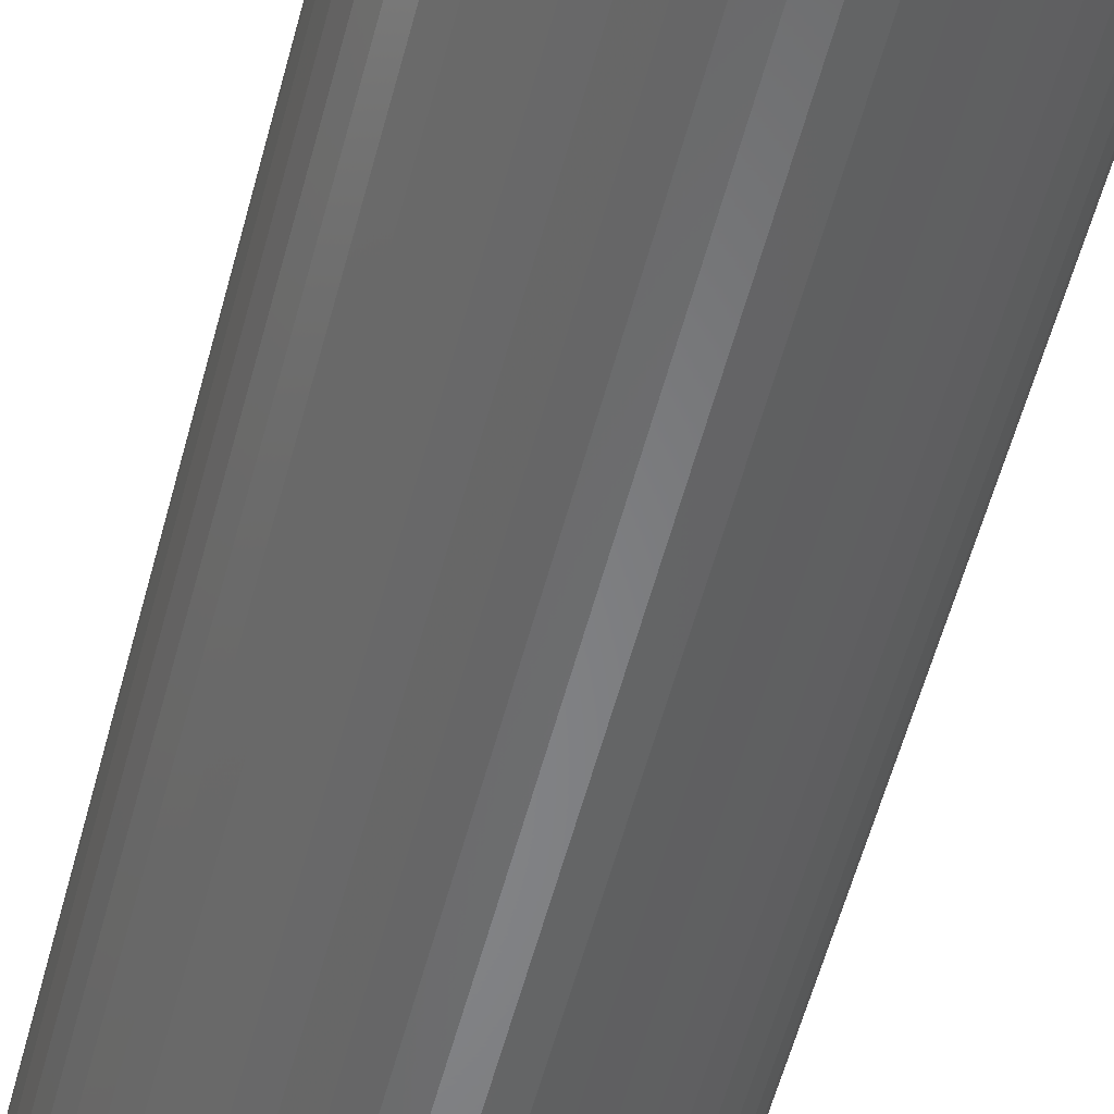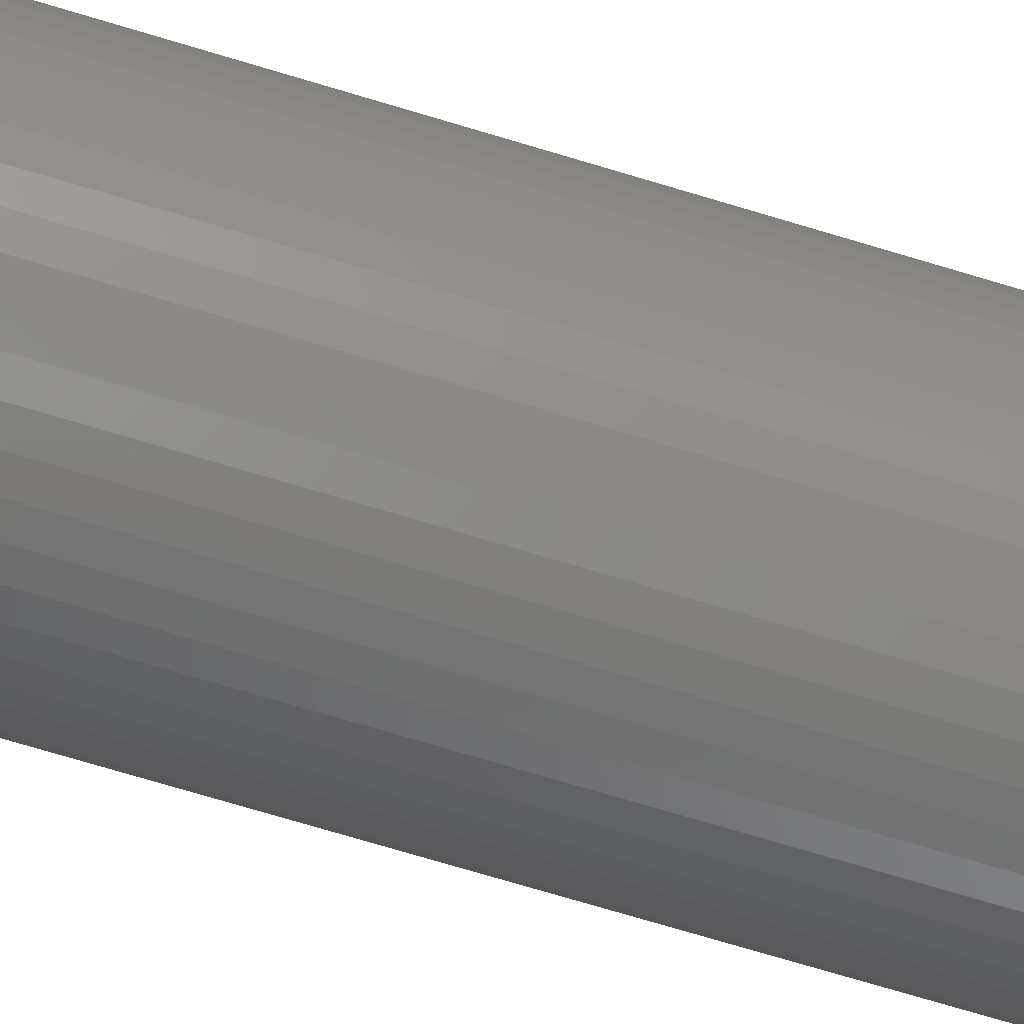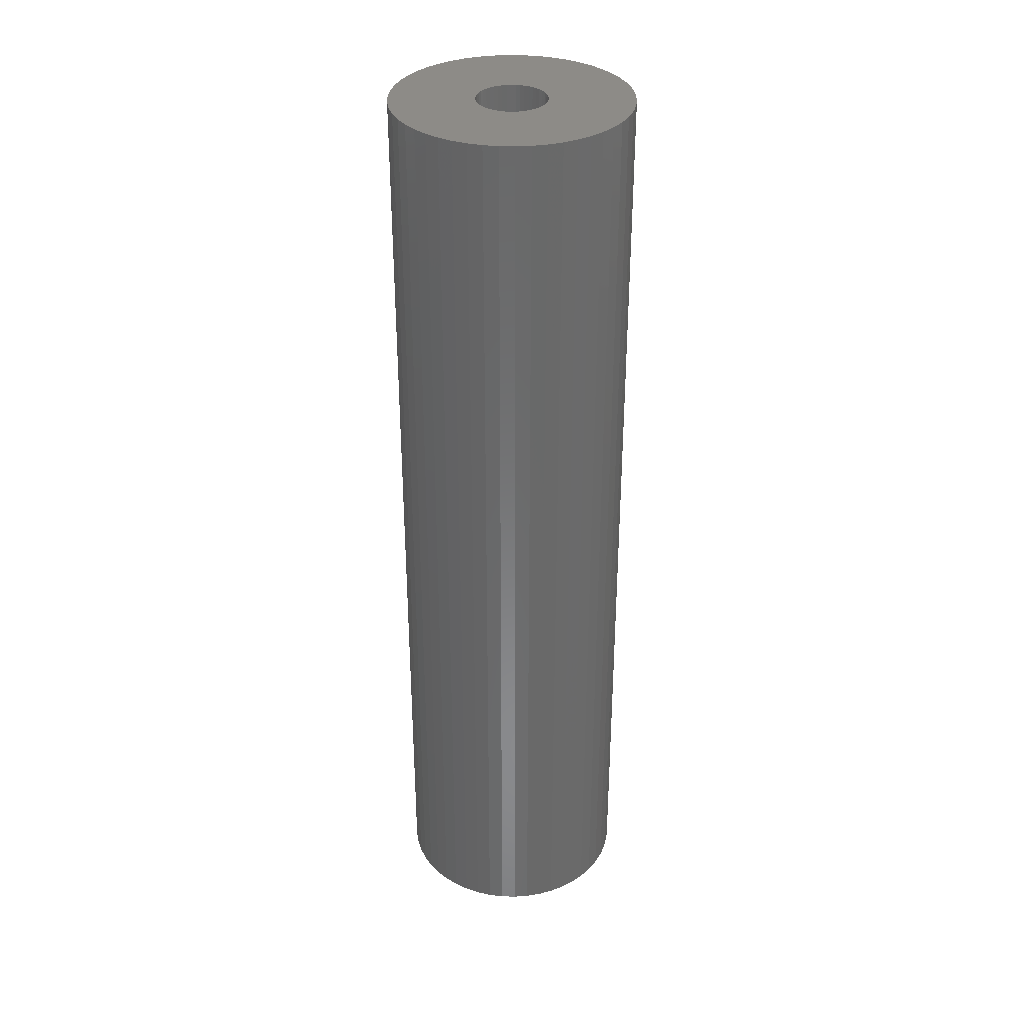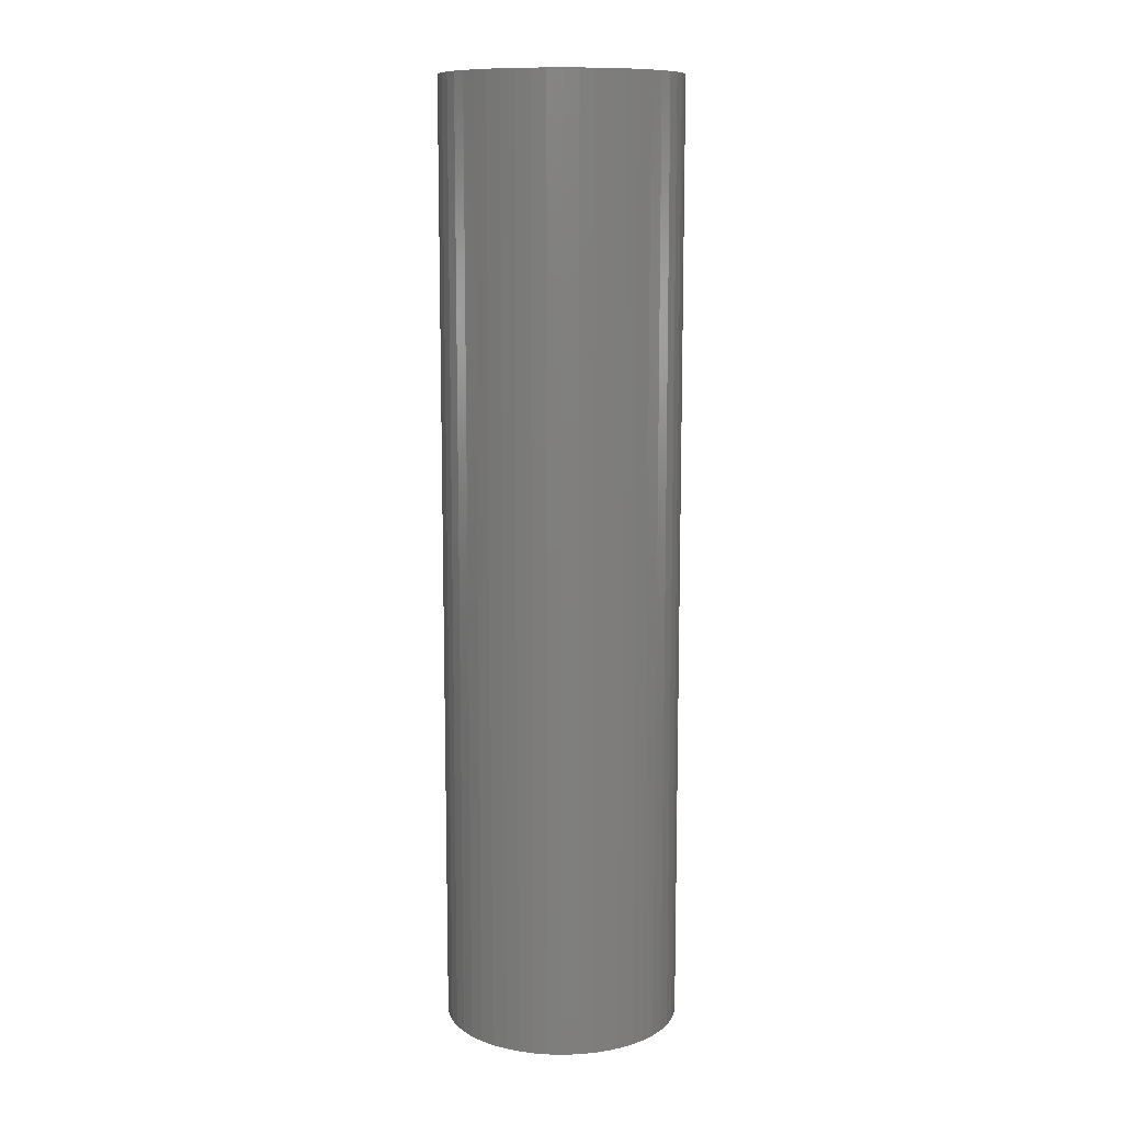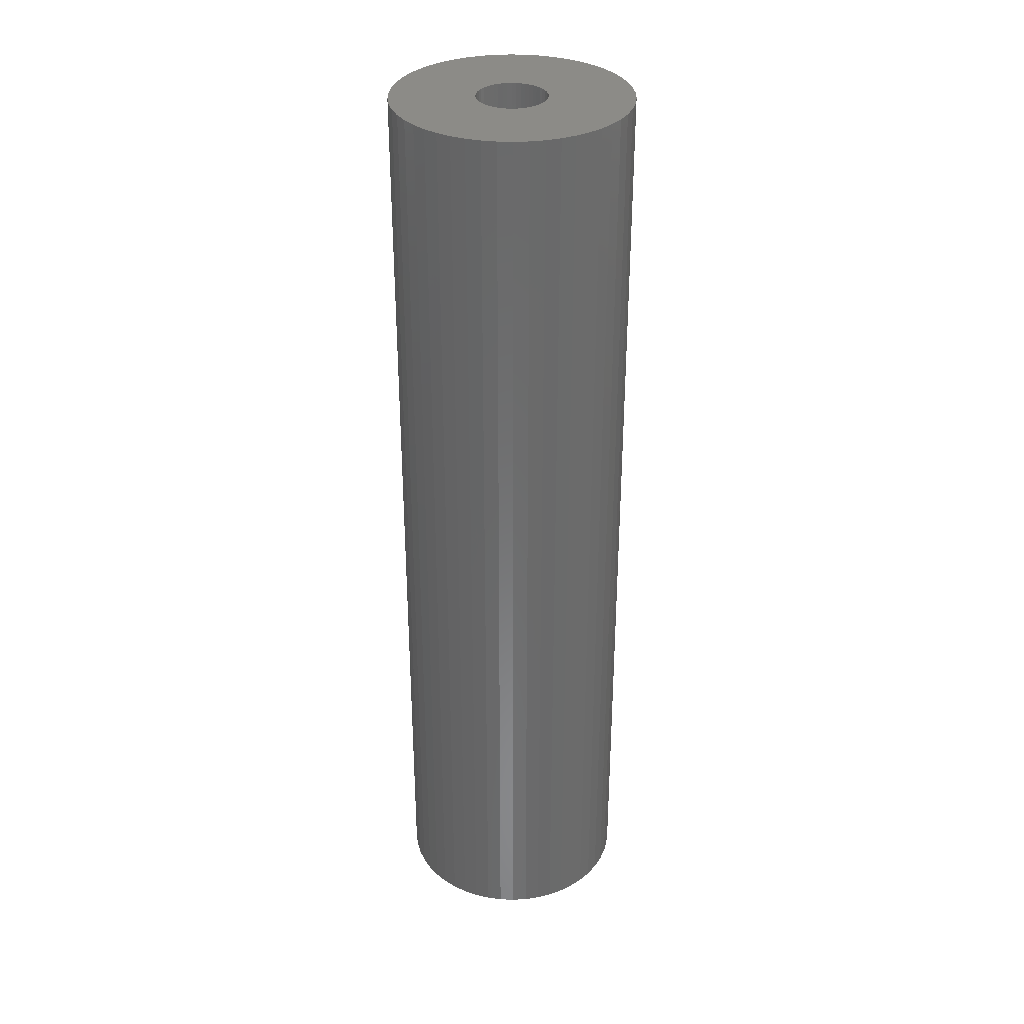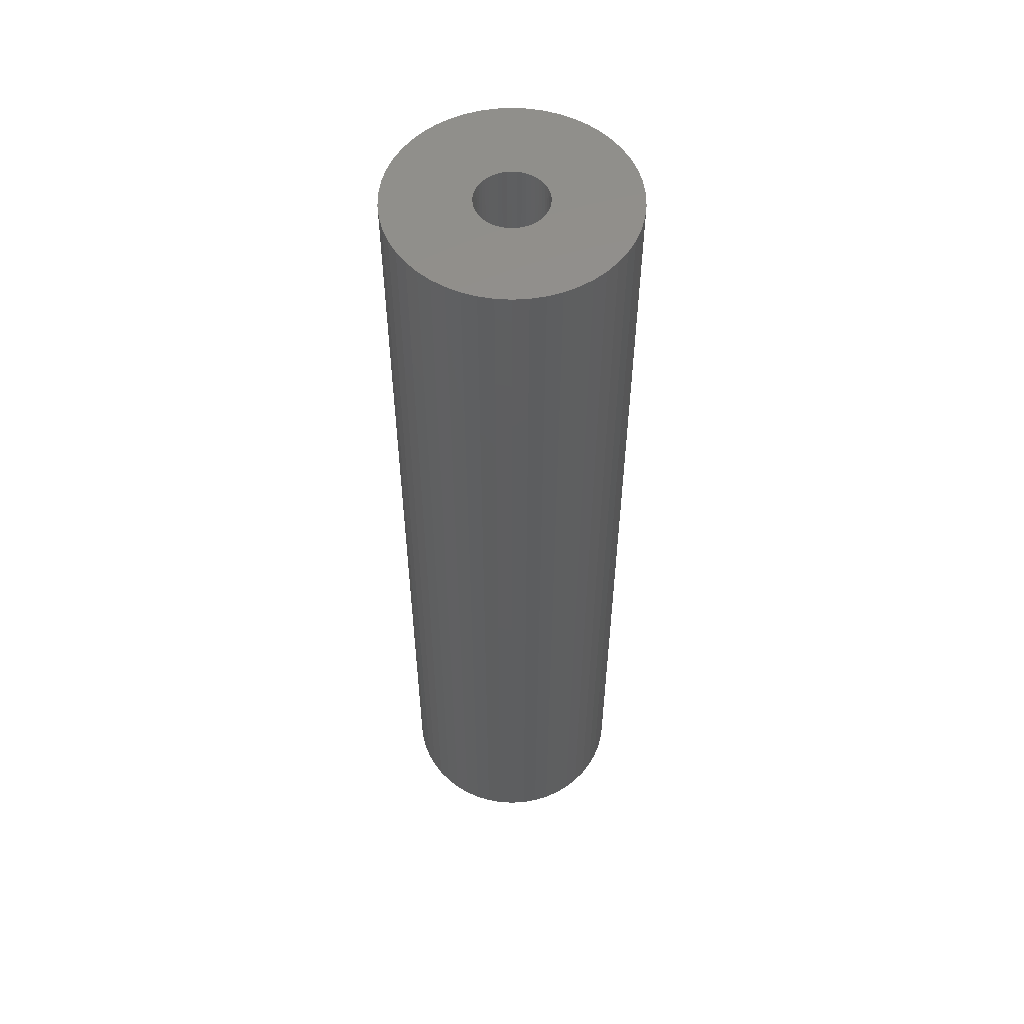
<metadata>
{"format":"stl","ext":"stl","renderer":"f3d","projection":"perspective","resolution":1024,"background":"white","views":[{"elev":-53.2,"azim":165.9,"up":"+Y"},{"elev":-73.4,"azim":-106.7,"up":"+Y"},{"elev":34.0,"azim":-62.7,"up":"+Z"},{"elev":11.0,"azim":161.3,"up":"+Z"},{"elev":33.2,"azim":39.0,"up":"+Z"},{"elev":54.5,"azim":25.2,"up":"+Z"}]}
</metadata>
<code>
# stl→obj: 200 verts, 400 faces
v 5.25 0 21
v 5.209 0.658 -21
v 5.209 0.658 21
v 5.25 0 -21
v -5.25 0 -21
v -5.209 0.658 21
v -5.209 0.658 -21
v -5.25 0 21
v 0.3296 5.24 -21
v -0.3296 5.24 21
v 0.3296 5.24 21
v -0.3296 5.24 -21
v -0.3296 -5.24 -21
v 0.3296 -5.24 21
v -0.3296 -5.24 21
v 0.3296 -5.24 -21
v 3.827 3.594 -21
v 3.346 4.045 21
v 3.827 3.594 21
v 3.346 4.045 -21
v -3.346 4.045 -21
v -3.827 3.594 21
v -3.346 4.045 21
v -3.827 3.594 -21
v -1.622 4.993 -21
v -2.235 4.75 21
v -1.622 4.993 21
v -2.235 4.75 -21
v 4.881 1.933 21
v 4.601 2.529 -21
v 4.601 2.529 21
v 4.881 1.933 -21
v 5.085 1.306 -21
v 5.085 1.306 21
v 2.235 4.75 -21
v 1.622 4.993 21
v 2.235 4.75 21
v 1.622 4.993 -21
v 2.813 4.433 -21
v 2.813 4.433 21
v -4.881 1.933 -21
v -4.601 2.529 21
v -4.601 2.529 -21
v -4.881 1.933 21
v 1.55 0 21
v 1.538 0.1943 21
v 5.209 -0.658 21
v 1.501 0.3855 21
v 1.538 -0.1943 21
v 1.441 0.5706 21
v 5.085 -1.306 21
v 1.358 0.7467 21
v 4.247 3.086 21
v 1.501 -0.3855 21
v 1.254 0.9111 21
v 4.881 -1.933 21
v 1.13 1.061 21
v 1.441 -0.5706 21
v 0.988 1.194 21
v 4.601 -2.529 21
v 0.8305 1.309 21
v 1.358 -0.7467 21
v 0.66 1.402 21
v 4.247 -3.086 21
v 1.254 -0.9111 21
v 0.479 1.474 21
v 0.9838 5.157 21
v 0.2904 1.523 21
v 0.09732 1.547 21
v -0.09732 1.547 21
v -0.2904 1.523 21
v -0.9838 5.157 21
v -0.479 1.474 21
v -0.66 1.402 21
v -0.8305 1.309 21
v -2.813 4.433 21
v -0.988 1.194 21
v -1.13 1.061 21
v -4.247 3.086 21
v -1.254 0.9111 21
v 3.827 -3.594 21
v 1.13 -1.061 21
v 3.346 -4.045 21
v 0.988 -1.194 21
v 2.813 -4.433 21
v 0.8305 -1.309 21
v 2.235 -4.75 21
v 0.66 -1.402 21
v 1.622 -4.993 21
v 0.479 -1.474 21
v 0.9838 -5.157 21
v 0.2904 -1.523 21
v 0.09732 -1.547 21
v -0.09732 -1.547 21
v -0.2904 -1.523 21
v -0.9838 -5.157 21
v -0.479 -1.474 21
v -1.622 -4.993 21
v -0.66 -1.402 21
v -2.235 -4.75 21
v -0.8305 -1.309 21
v -2.813 -4.433 21
v -0.988 -1.194 21
v -3.346 -4.045 21
v -1.13 -1.061 21
v -3.827 -3.594 21
v -1.254 -0.9111 21
v -4.247 -3.086 21
v -1.358 -0.7467 21
v -4.601 -2.529 21
v -1.441 -0.5706 21
v -4.881 -1.933 21
v -1.501 -0.3855 21
v -5.085 -1.306 21
v -1.538 -0.1943 21
v -5.209 -0.658 21
v -1.55 0 21
v -1.358 0.7467 21
v -1.441 0.5706 21
v -1.501 0.3855 21
v -5.085 1.306 21
v -1.538 0.1943 21
v -2.813 4.433 -21
v -0.9838 5.157 -21
v 1.55 0 -21
v 5.209 -0.658 -21
v 1.538 -0.1943 -21
v 5.085 -1.306 -21
v 1.501 -0.3855 -21
v 4.881 -1.933 -21
v 1.538 0.1943 -21
v 1.441 -0.5706 -21
v 4.601 -2.529 -21
v 1.358 -0.7467 -21
v 4.247 -3.086 -21
v 1.501 0.3855 -21
v 1.254 -0.9111 -21
v 3.827 -3.594 -21
v 1.13 -1.061 -21
v 3.346 -4.045 -21
v 1.441 0.5706 -21
v 0.988 -1.194 -21
v 2.813 -4.433 -21
v 0.8305 -1.309 -21
v 2.235 -4.75 -21
v 1.358 0.7467 -21
v 0.66 -1.402 -21
v 1.622 -4.993 -21
v 4.247 3.086 -21
v 1.254 0.9111 -21
v 0.479 -1.474 -21
v 0.9838 -5.157 -21
v 0.2904 -1.523 -21
v 0.09732 -1.547 -21
v -0.09732 -1.547 -21
v -0.2904 -1.523 -21
v -0.9838 -5.157 -21
v -0.479 -1.474 -21
v -1.622 -4.993 -21
v -0.66 -1.402 -21
v -2.235 -4.75 -21
v -0.8305 -1.309 -21
v -2.813 -4.433 -21
v -0.988 -1.194 -21
v -3.346 -4.045 -21
v -1.13 -1.061 -21
v -3.827 -3.594 -21
v -4.247 -3.086 -21
v -1.254 -0.9111 -21
v 1.13 1.061 -21
v 0.988 1.194 -21
v 0.8305 1.309 -21
v 0.66 1.402 -21
v 0.479 1.474 -21
v 0.9838 5.157 -21
v 0.2904 1.523 -21
v 0.09732 1.547 -21
v -0.09732 1.547 -21
v -0.2904 1.523 -21
v -0.479 1.474 -21
v -0.66 1.402 -21
v -0.8305 1.309 -21
v -0.988 1.194 -21
v -1.13 1.061 -21
v -1.254 0.9111 -21
v -4.247 3.086 -21
v -1.358 0.7467 -21
v -1.441 0.5706 -21
v -1.501 0.3855 -21
v -5.085 1.306 -21
v -1.538 0.1943 -21
v -1.55 0 -21
v -1.358 -0.7467 -21
v -4.601 -2.529 -21
v -1.441 -0.5706 -21
v -4.881 -1.933 -21
v -1.501 -0.3855 -21
v -5.085 -1.306 -21
v -1.538 -0.1943 -21
v -5.209 -0.658 -21
f 1 2 3
f 2 1 4
f 5 6 7
f 6 5 8
f 9 10 11
f 10 9 12
f 13 14 15
f 14 13 16
f 17 18 19
f 18 17 20
f 21 22 23
f 22 21 24
f 25 26 27
f 26 25 28
f 29 30 31
f 30 29 32
f 3 33 34
f 33 3 2
f 35 36 37
f 36 35 38
f 39 37 40
f 37 39 35
f 41 42 43
f 42 41 44
f 45 1 3
f 46 3 34
f 1 45 47
f 48 34 29
f 49 47 45
f 50 29 31
f 47 49 51
f 52 31 53
f 54 51 49
f 55 53 19
f 51 54 56
f 57 19 18
f 58 56 54
f 59 18 40
f 56 58 60
f 61 40 37
f 62 60 58
f 63 37 36
f 60 62 64
f 65 64 62
f 3 46 45
f 34 48 46
f 29 50 48
f 31 52 50
f 53 55 52
f 19 57 55
f 18 59 57
f 66 36 67
f 40 61 59
f 37 63 61
f 36 66 63
f 68 67 11
f 67 68 66
f 11 69 68
f 11 70 69
f 10 70 11
f 70 10 71
f 72 71 10
f 71 72 73
f 27 73 72
f 73 27 74
f 26 74 27
f 74 26 75
f 76 75 26
f 75 76 77
f 23 77 76
f 77 23 78
f 22 78 23
f 79 80 22
f 78 22 80
f 64 65 81
f 82 81 65
f 81 82 83
f 84 83 82
f 83 84 85
f 86 85 84
f 85 86 87
f 88 87 86
f 87 88 89
f 90 89 88
f 89 90 91
f 92 91 90
f 91 92 14
f 93 14 92
f 94 14 93
f 15 94 95
f 94 15 14
f 96 95 97
f 98 97 99
f 100 99 101
f 95 96 15
f 102 101 103
f 104 103 105
f 106 105 107
f 108 107 109
f 110 109 111
f 112 111 113
f 114 113 115
f 97 98 96
f 116 115 117
f 80 79 118
f 42 118 79
f 99 100 98
f 118 42 119
f 101 102 100
f 44 119 42
f 103 104 102
f 119 44 120
f 105 106 104
f 121 120 44
f 107 108 106
f 120 121 122
f 109 110 108
f 6 122 121
f 111 112 110
f 122 6 117
f 113 114 112
f 8 117 6
f 115 116 114
f 117 8 116
f 28 76 26
f 76 28 123
f 124 27 72
f 27 124 25
f 125 4 126
f 127 126 128
f 4 125 2
f 129 128 130
f 131 2 125
f 132 130 133
f 2 131 33
f 134 133 135
f 136 33 131
f 137 135 138
f 33 136 32
f 139 138 140
f 141 32 136
f 142 140 143
f 32 141 30
f 144 143 145
f 146 30 141
f 147 145 148
f 30 146 149
f 150 149 146
f 126 127 125
f 128 129 127
f 130 132 129
f 133 134 132
f 135 137 134
f 138 139 137
f 140 142 139
f 151 148 152
f 143 144 142
f 145 147 144
f 148 151 147
f 153 152 16
f 152 153 151
f 16 154 153
f 16 155 154
f 13 155 16
f 155 13 156
f 157 156 13
f 156 157 158
f 159 158 157
f 158 159 160
f 161 160 159
f 160 161 162
f 163 162 161
f 162 163 164
f 165 164 163
f 164 165 166
f 167 166 165
f 168 169 167
f 166 167 169
f 149 150 17
f 170 17 150
f 17 170 20
f 171 20 170
f 20 171 39
f 172 39 171
f 39 172 35
f 173 35 172
f 35 173 38
f 174 38 173
f 38 174 175
f 176 175 174
f 175 176 9
f 177 9 176
f 178 9 177
f 12 178 179
f 178 12 9
f 124 179 180
f 25 180 181
f 28 181 182
f 179 124 12
f 123 182 183
f 21 183 184
f 24 184 185
f 186 185 187
f 43 187 188
f 41 188 189
f 190 189 191
f 180 25 124
f 7 191 192
f 169 168 193
f 194 193 168
f 181 28 25
f 193 194 195
f 182 123 28
f 196 195 194
f 183 21 123
f 195 196 197
f 184 24 21
f 198 197 196
f 185 186 24
f 197 198 199
f 187 43 186
f 200 199 198
f 188 41 43
f 199 200 192
f 189 190 41
f 5 192 200
f 191 7 190
f 192 5 7
f 16 91 14
f 91 16 152
f 148 87 89
f 87 148 145
f 34 32 29
f 32 34 33
f 53 17 19
f 17 53 149
f 31 149 53
f 149 31 30
f 38 67 36
f 67 38 175
f 175 11 67
f 11 175 9
f 20 40 18
f 40 20 39
f 43 79 186
f 79 43 42
f 186 22 24
f 22 186 79
f 190 44 41
f 44 190 121
f 7 121 190
f 121 7 6
f 123 23 76
f 23 123 21
f 12 72 10
f 72 12 124
f 47 4 1
f 4 47 126
f 51 126 47
f 126 51 128
f 167 104 106
f 104 167 165
f 194 112 196
f 112 194 110
f 168 110 194
f 110 168 108
f 145 85 87
f 85 145 143
f 60 130 56
f 130 60 133
f 167 108 168
f 108 167 106
f 198 116 200
f 116 198 114
f 200 8 5
f 8 200 116
f 196 114 198
f 114 196 112
f 143 83 85
f 83 143 140
f 152 89 91
f 89 152 148
f 64 133 60
f 133 64 135
f 81 135 64
f 135 81 138
f 56 128 51
f 128 56 130
f 157 15 96
f 15 157 13
f 163 100 102
f 100 163 161
f 140 81 83
f 81 140 138
f 159 96 98
f 96 159 157
f 161 98 100
f 98 161 159
f 165 102 104
f 102 165 163
f 141 52 146
f 52 141 50
f 120 188 119
f 188 120 189
f 146 55 150
f 55 146 52
f 174 63 66
f 63 174 173
f 181 73 74
f 73 181 180
f 119 187 118
f 187 119 188
f 129 49 127
f 49 129 54
f 172 59 61
f 59 172 171
f 122 189 120
f 189 122 191
f 80 184 78
f 184 80 185
f 182 74 75
f 74 182 181
f 180 71 73
f 71 180 179
f 125 46 131
f 46 125 45
f 132 54 129
f 54 132 58
f 164 105 103
f 105 164 166
f 109 195 111
f 195 109 193
f 142 86 84
f 86 142 144
f 131 48 136
f 48 131 46
f 136 50 141
f 50 136 48
f 171 57 59
f 57 171 170
f 178 69 70
f 69 178 177
f 176 66 68
f 66 176 174
f 173 61 63
f 61 173 172
f 117 191 122
f 191 117 192
f 118 185 80
f 185 118 187
f 179 70 71
f 70 179 178
f 183 75 77
f 75 183 182
f 184 77 78
f 77 184 183
f 127 45 125
f 45 127 49
f 137 62 134
f 62 137 65
f 154 94 93
f 94 154 155
f 111 197 113
f 197 111 195
f 105 169 107
f 169 105 166
f 153 93 92
f 93 153 154
f 151 92 90
f 92 151 153
f 150 57 170
f 57 150 55
f 177 68 69
f 68 177 176
f 158 99 97
f 99 158 160
f 156 97 95
f 97 156 158
f 115 192 117
f 192 115 199
f 144 88 86
f 88 144 147
f 139 65 137
f 65 139 82
f 134 58 132
f 58 134 62
f 160 101 99
f 101 160 162
f 155 95 94
f 95 155 156
f 113 199 115
f 199 113 197
f 107 193 109
f 193 107 169
f 147 90 88
f 90 147 151
f 139 84 82
f 84 139 142
f 162 103 101
f 103 162 164

</code>
